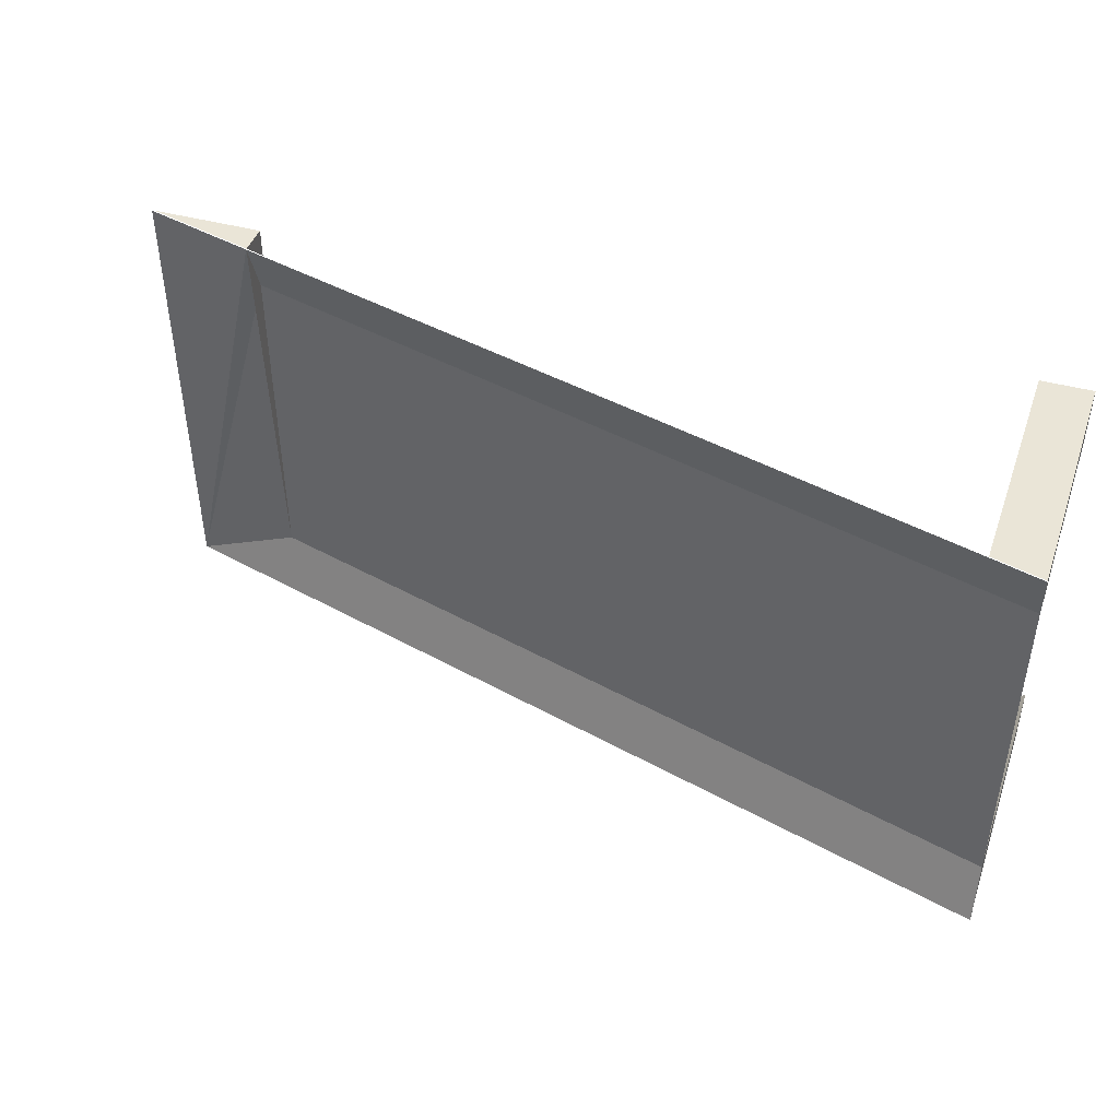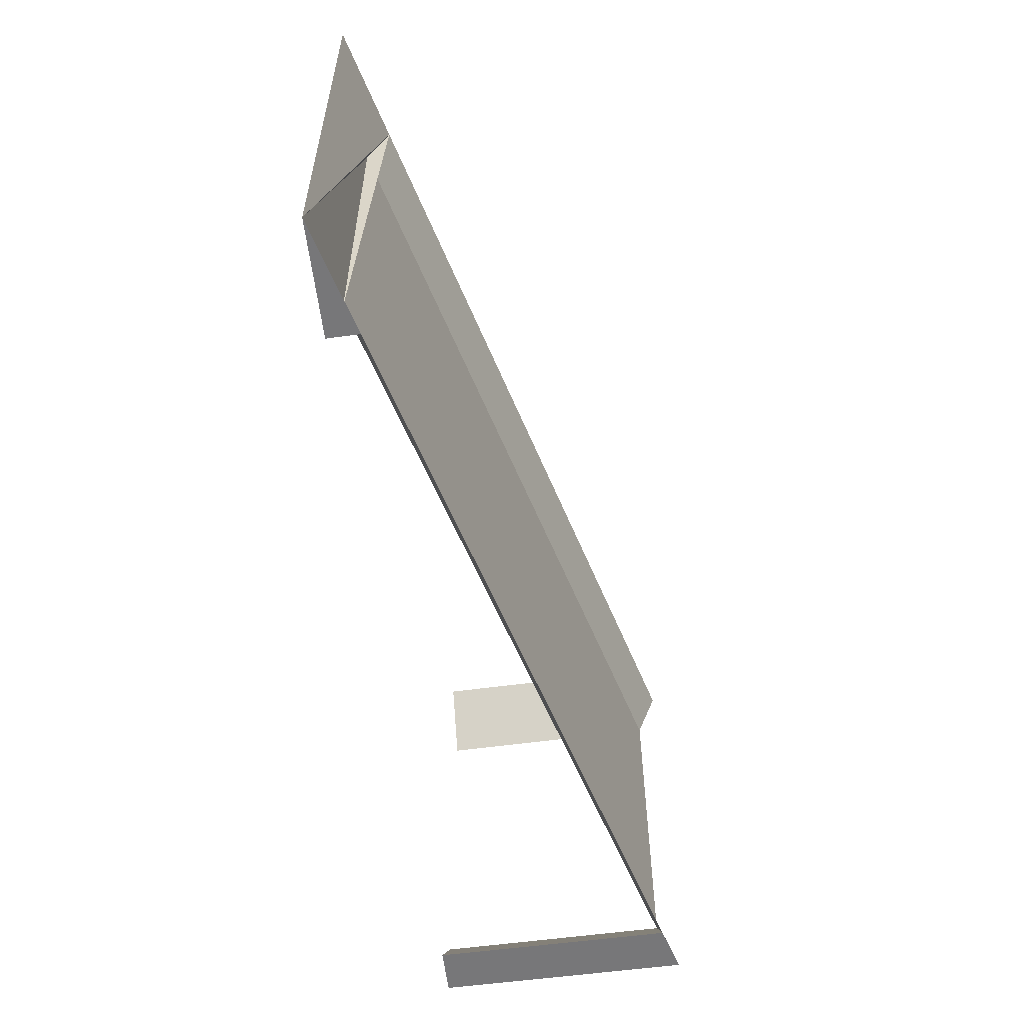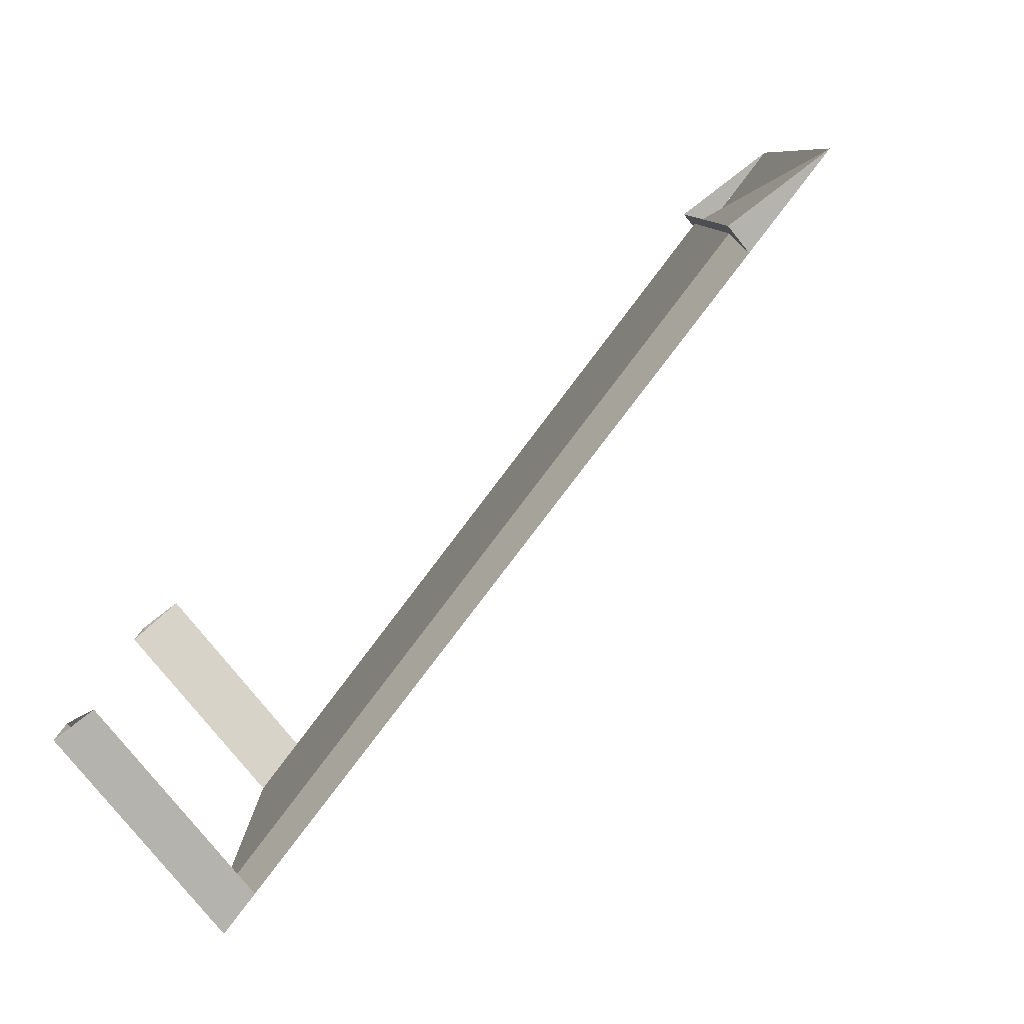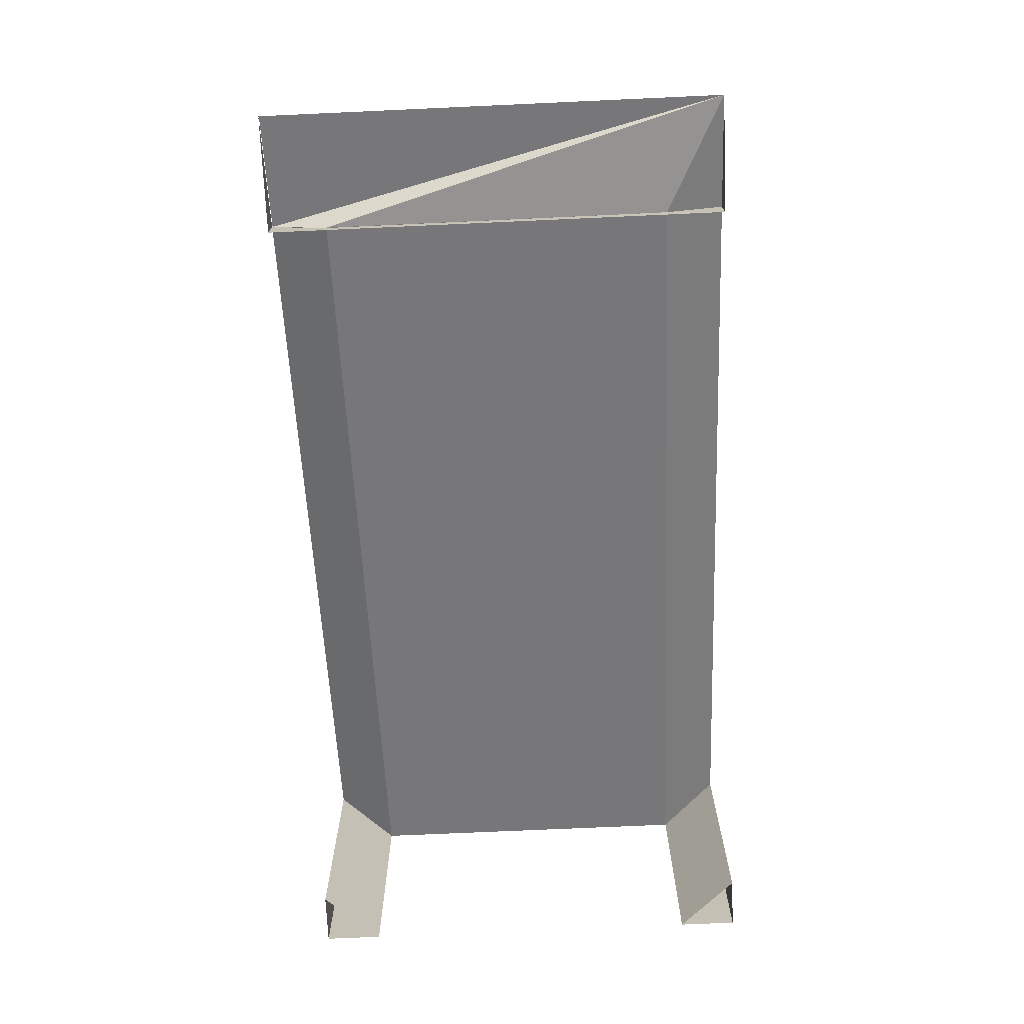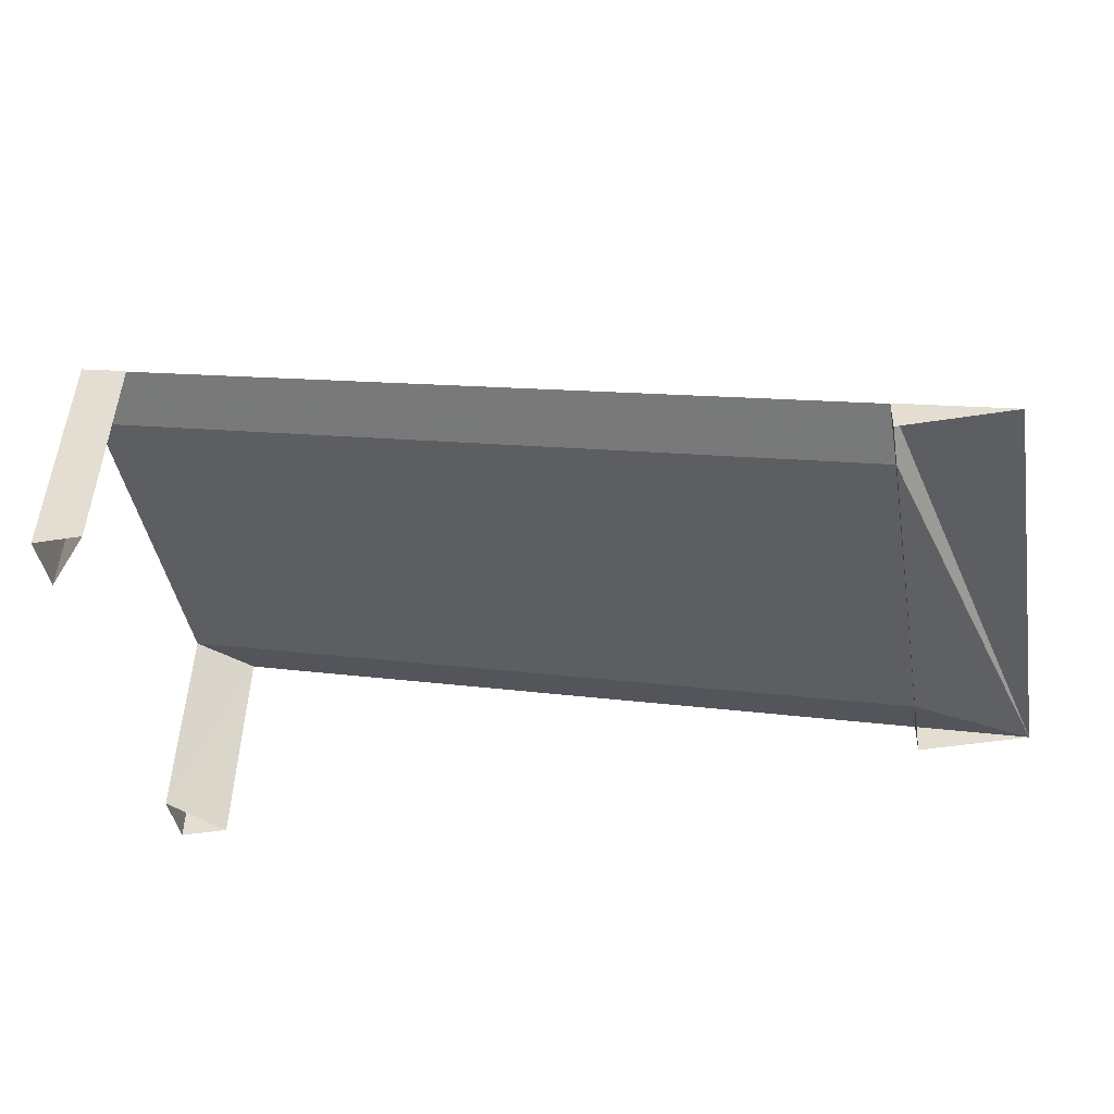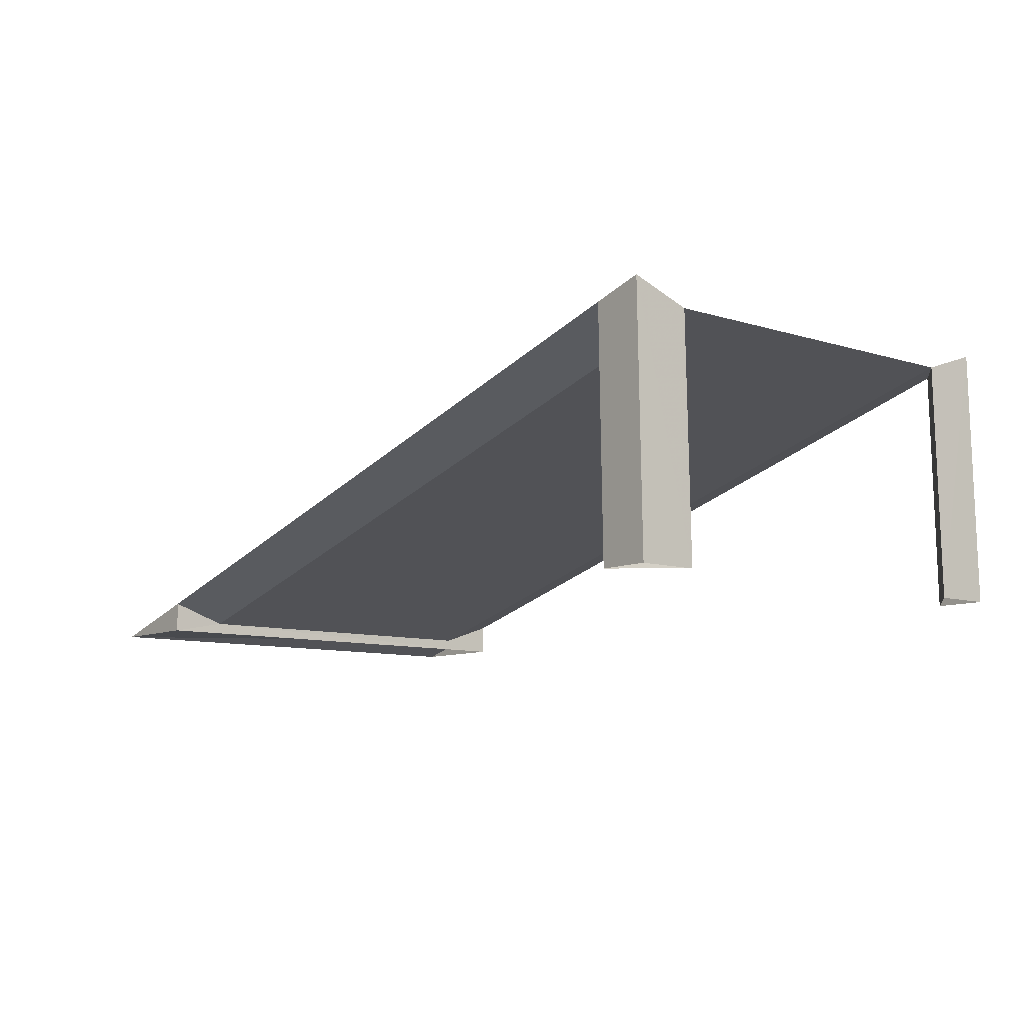
<metadata>
{"format":"obj","ext":"obj","renderer":"f3d","projection":"perspective","resolution":1024,"background":"white","views":[{"elev":44.4,"azim":-162.1,"up":"+Z"},{"elev":-57.2,"azim":97.0,"up":"+Z"},{"elev":-79.9,"azim":37.8,"up":"+Z"},{"elev":-72.2,"azim":92.6,"up":"+Y"},{"elev":-44.8,"azim":10.1,"up":"+Y"},{"elev":-9.4,"azim":-129.0,"up":"+Y"}]}
</metadata>
<code>
o Cube
v -2.007 -0.0249 1
v -2.007 -0.0249 -1
v -1.987 1.075 1
v -1.987 1.075 -1
v 1.994 1e-06 -1
v 1.994 1e-06 1
v -1.987 0.9871 -0.75
v 1.496 0.1344 -1
v -1.987 0.9871 0.75
v 1.496 0.1344 1
v 1.496 0.04656 0.75
v 1.496 0.04656 -0.75
v -1.769 1.016 1
v -1.769 1.016 -1
v -2.007 -0.0249 -0.75
v -2.007 -0.0249 0.75
v 1.494 -0.003112 1
v 1.494 -0.003112 -1
v -1.788 -0.02354 1
v -1.788 -0.02354 -1
f 6 10 17
f 3 10 11 9
f 7 12 8 4
f 12 7 9 11
f 5 8 12 11 10 6
f 5 18 8
f 12 11 10 17 18 8
f 2 20 14 4
f 4 2 15 7
f 14 20 15 7
f 1 19 13 3
f 3 9 16 1
f 19 16 9 13
l 3 6

</code>
